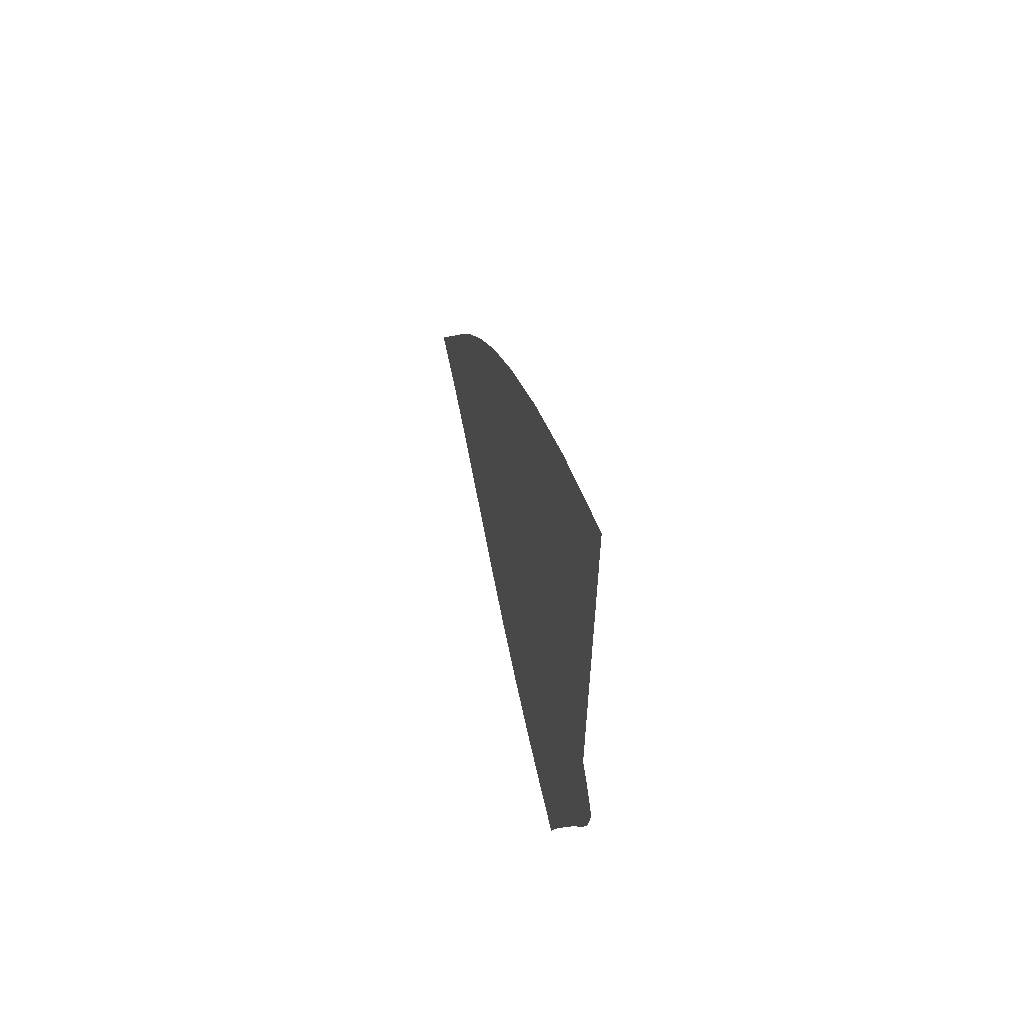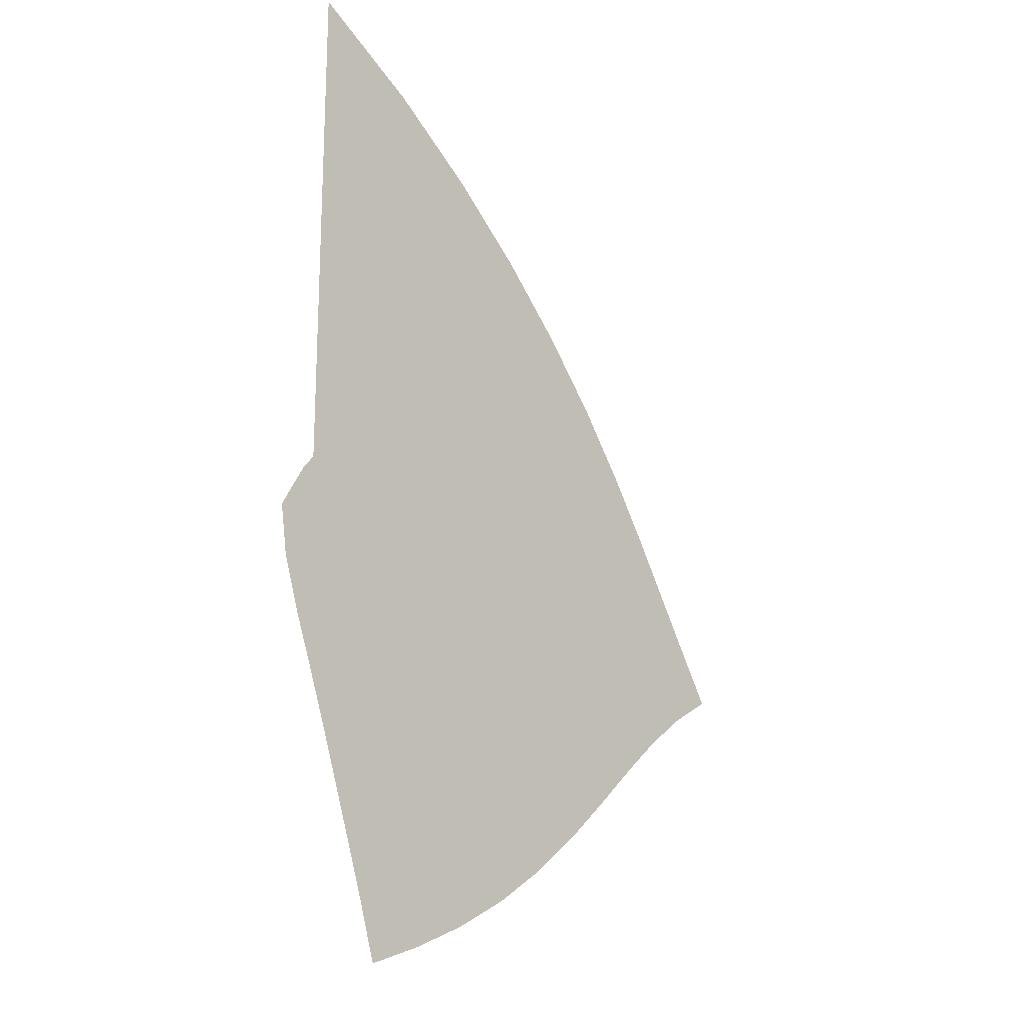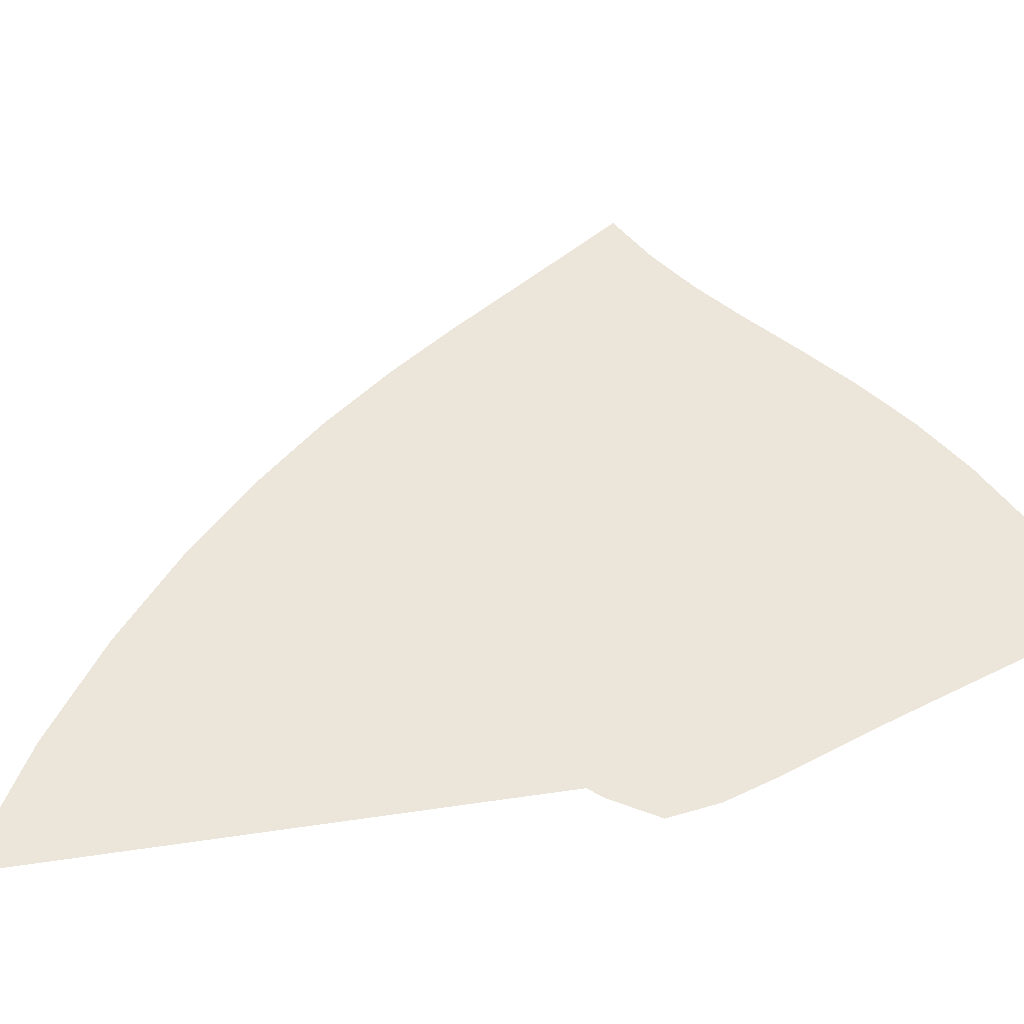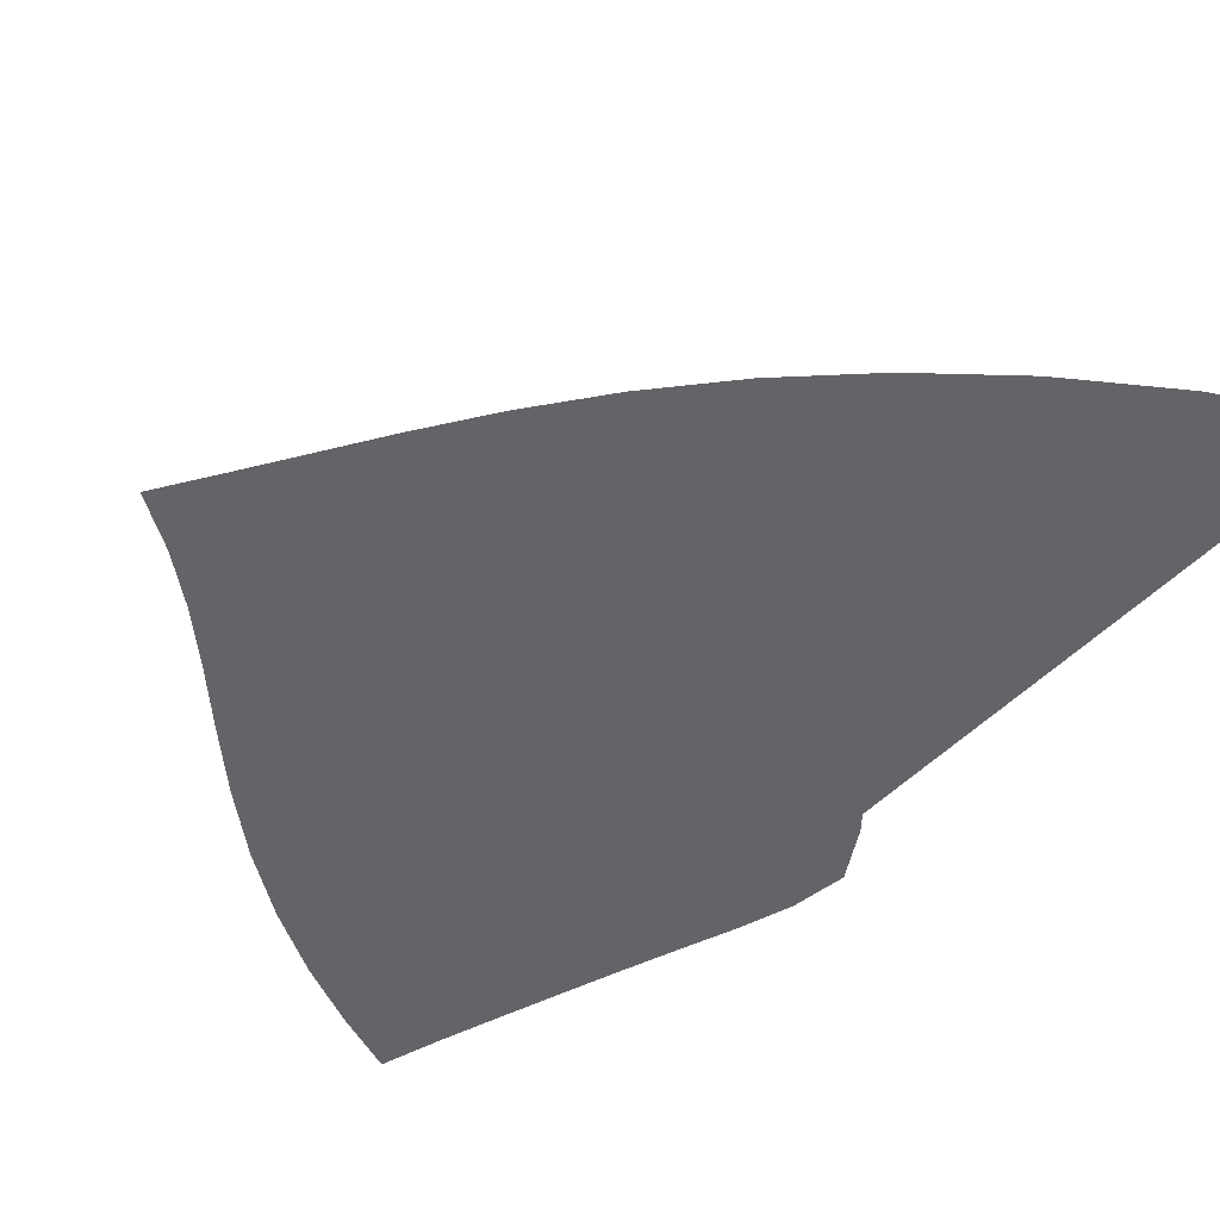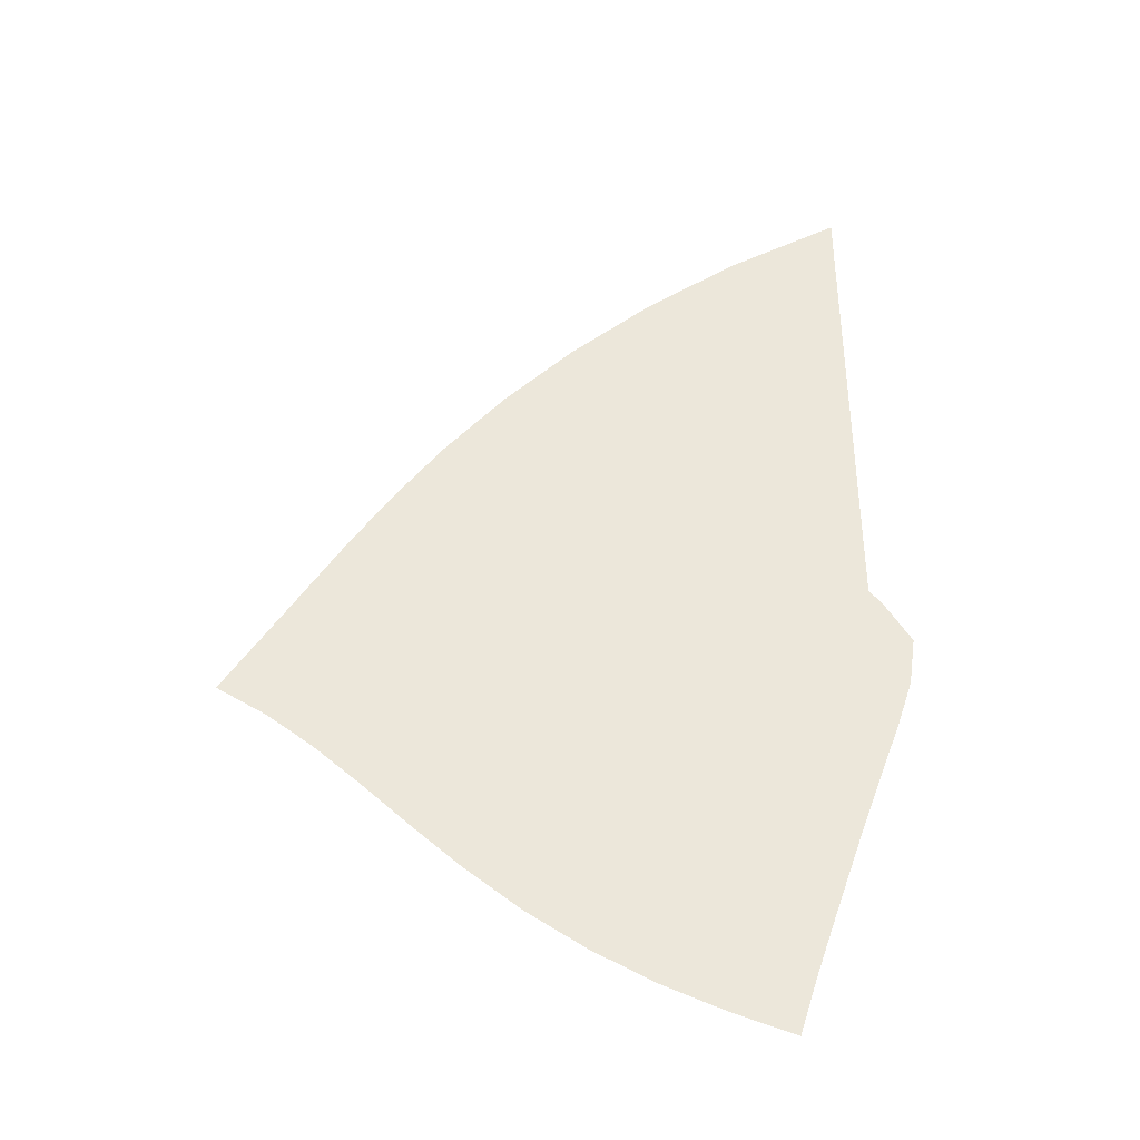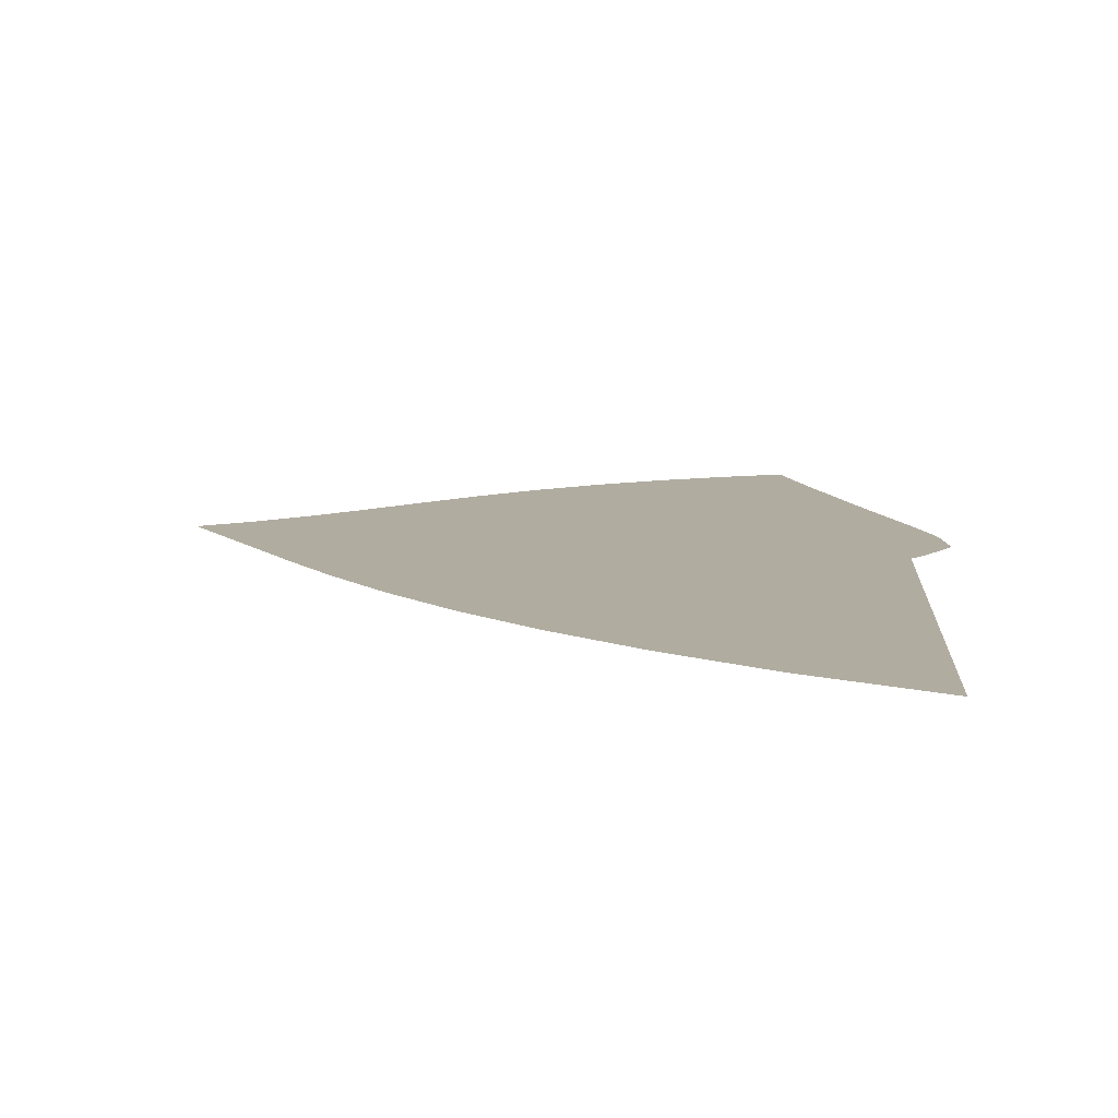
<metadata>
{"format":"obj","ext":"obj","renderer":"f3d","projection":"perspective","resolution":1024,"background":"white","views":[{"elev":62.5,"azim":-104.6,"up":"+Y"},{"elev":-19.4,"azim":-47.6,"up":"+Y"},{"elev":54.4,"azim":-98.9,"up":"+Z"},{"elev":-51.2,"azim":137.4,"up":"+Z"},{"elev":-39.4,"azim":177.8,"up":"+Y"},{"elev":9.9,"azim":-177.0,"up":"+Z"}]}
</metadata>
<code>
v  0.001976  9.999  0
v  0.9933  9.417  0
v  1.804  8.825  0
v  2.499  8.224  0
v  3.1  7.613  0
v  3.618  7  0
v  4.061  6.398  0
v  4.44  5.821  0
v  4.774  5.284  0
v  5.081  4.792  0
v  5.369  4.335  0
v  0.001939  9.498  0
v  0.8165  8.975  0
v  1.545  8.419  0
v  2.189  7.846  0
v  2.752  7.262  0
v  3.24  6.676  0
v  3.661  6.097  0
v  4.026  5.538  0
v  4.353  5.012  0
v  4.658  4.526  0
v  4.951  4.082  0
v  0.001332  8.998  0
v  0.7034  8.509  0
v  1.352  7.986  0
v  1.935  7.44  0
v  2.451  6.88  0
v  2.901  6.315  0
v  3.294  5.755  0
v  3.64  5.211  0
v  3.955  4.695  0
v  4.256  4.217  0
v  4.562  3.788  0
v  0.000876  8.499  0
v  0.6188  8.036  0
v  1.195  7.541  0
v  1.718  7.018  0
v  2.181  6.478  0
v  2.589  5.93  0
v  2.948  5.385  0
v  3.27  4.853  0
v  3.57  4.344  0
v  3.866  3.872  0
v  4.178  3.451  0
v  0.000491  7.999  0
v  0.5482  7.564  0
v  1.059  7.092  0
v  1.52  6.59  0
v  1.929  6.066  0
v  2.29  5.534  0
v  2.612  5.001  0
v  2.906  4.478  0
v  3.187  3.974  0
v  3.471  3.503  0
v  3.779  3.081  0
v  0.000134  7.499  0
v  0.4844  7.097  0
v  0.93  6.648  0
v  1.327  6.163  0
v  1.677  5.656  0
v  1.989  5.138  0
v  2.271  4.619  0
v  2.535  4.104  0
v  2.792  3.604  0
v  3.058  3.129  0
v  3.349  2.697  0
v  -0.000227  6.999  0
v  0.4222  6.639  0
v  0.7974  6.213  0
v  1.122  5.746  0
v  1.409  5.257  0
v  1.67  4.758  0
v  1.913  4.253  0
v  2.145  3.749  0
v  2.376  3.253  0
v  2.617  2.773  0
v  2.88  2.324  0
v  -0.000621  6.499  0
v  0.3565  6.195  0
v  0.6453  5.791  0
v  0.8867  5.347  0
v  1.108  4.884  0
v  1.321  4.407  0
v  1.527  3.92  0
v  1.73  3.428  0
v  1.936  2.937  0
v  2.149  2.455  0
v  2.377  1.99  0
v  -0.001088  6  0
v  0.2779  5.767  0
v  0.445  5.39  0
v  0.5927  4.982  0
v  0.7556  4.552  0
v  0.9306  4.101  0
v  1.11  3.632  0
v  1.291  3.152  0
v  1.474  2.668  0
v  1.662  2.185  0
v  1.856  1.709  0
v  -0.002119  5.5  0
v  0.1563  5.36  0
v  0.1378  5.054  0
v  0.2078  4.69  0
v  0.3392  4.287  0
v  0.4976  3.852  0
v  0.6632  3.395  0
v  0.8303  2.924  0
v  0.999  2.446  0
v  1.168  1.965  0
v  1.335  1.484  0
v  -0.000332  5  0
v  -0.1058  5.375  0
v  -0.3357  4.985  0
v  -0.2717  4.545  0
v  -0.1303  4.107  0
v  0.03295  3.663  0
v  0.1966  3.206  0
v  0.3579  2.738  0
v  0.5194  2.264  0
v  0.6793  1.787  0
v  0.8292  1.302  0
f 1 2 13
f 1 13 12
f 2 3 14
f 2 14 13
f 3 4 15
f 3 15 14
f 4 5 16
f 4 16 15
f 5 6 17
f 5 17 16
f 6 7 18
f 6 18 17
f 7 8 19
f 7 19 18
f 8 9 20
f 8 20 19
f 9 10 21
f 9 21 20
f 10 11 22
f 10 22 21
f 12 13 24
f 12 24 23
f 13 14 25
f 13 25 24
f 14 15 26
f 14 26 25
f 15 16 27
f 15 27 26
f 16 17 28
f 16 28 27
f 17 18 29
f 17 29 28
f 18 19 30
f 18 30 29
f 19 20 31
f 19 31 30
f 20 21 32
f 20 32 31
f 21 22 33
f 21 33 32
f 23 24 35
f 23 35 34
f 24 25 36
f 24 36 35
f 25 26 37
f 25 37 36
f 26 27 38
f 26 38 37
f 27 28 39
f 27 39 38
f 28 29 40
f 28 40 39
f 29 30 41
f 29 41 40
f 30 31 42
f 30 42 41
f 31 32 43
f 31 43 42
f 32 33 44
f 32 44 43
f 34 35 46
f 34 46 45
f 35 36 47
f 35 47 46
f 36 37 48
f 36 48 47
f 37 38 49
f 37 49 48
f 38 39 50
f 38 50 49
f 39 40 51
f 39 51 50
f 40 41 52
f 40 52 51
f 41 42 53
f 41 53 52
f 42 43 54
f 42 54 53
f 43 44 55
f 43 55 54
f 45 46 57
f 45 57 56
f 46 47 58
f 46 58 57
f 47 48 59
f 47 59 58
f 48 49 60
f 48 60 59
f 49 50 61
f 49 61 60
f 50 51 62
f 50 62 61
f 51 52 63
f 51 63 62
f 52 53 64
f 52 64 63
f 53 54 65
f 53 65 64
f 54 55 66
f 54 66 65
f 56 57 68
f 56 68 67
f 57 58 69
f 57 69 68
f 58 59 70
f 58 70 69
f 59 60 71
f 59 71 70
f 60 61 72
f 60 72 71
f 61 62 73
f 61 73 72
f 62 63 74
f 62 74 73
f 63 64 75
f 63 75 74
f 64 65 76
f 64 76 75
f 65 66 77
f 65 77 76
f 67 68 79
f 67 79 78
f 68 69 80
f 68 80 79
f 69 70 81
f 69 81 80
f 70 71 82
f 70 82 81
f 71 72 83
f 71 83 82
f 72 73 84
f 72 84 83
f 73 74 85
f 73 85 84
f 74 75 86
f 74 86 85
f 75 76 87
f 75 87 86
f 76 77 88
f 76 88 87
f 78 79 90
f 78 90 89
f 79 80 91
f 79 91 90
f 80 81 92
f 80 92 91
f 81 82 93
f 81 93 92
f 82 83 94
f 82 94 93
f 83 84 95
f 83 95 94
f 84 85 96
f 84 96 95
f 85 86 97
f 85 97 96
f 86 87 98
f 86 98 97
f 87 88 99
f 87 99 98
f 89 90 101
f 89 101 100
f 90 91 102
f 90 102 101
f 91 92 103
f 91 103 102
f 92 93 104
f 92 104 103
f 93 94 105
f 93 105 104
f 94 95 106
f 94 106 105
f 95 96 107
f 95 107 106
f 96 97 108
f 96 108 107
f 97 98 109
f 97 109 108
f 98 99 110
f 98 110 109
f 100 101 112
f 100 112 111
f 101 102 113
f 101 113 112
f 102 103 114
f 102 114 113
f 103 104 115
f 103 115 114
f 104 105 116
f 104 116 115
f 105 106 117
f 105 117 116
f 106 107 118
f 106 118 117
f 107 108 119
f 107 119 118
f 108 109 120
f 108 120 119
f 109 110 121
f 109 121 120

</code>
